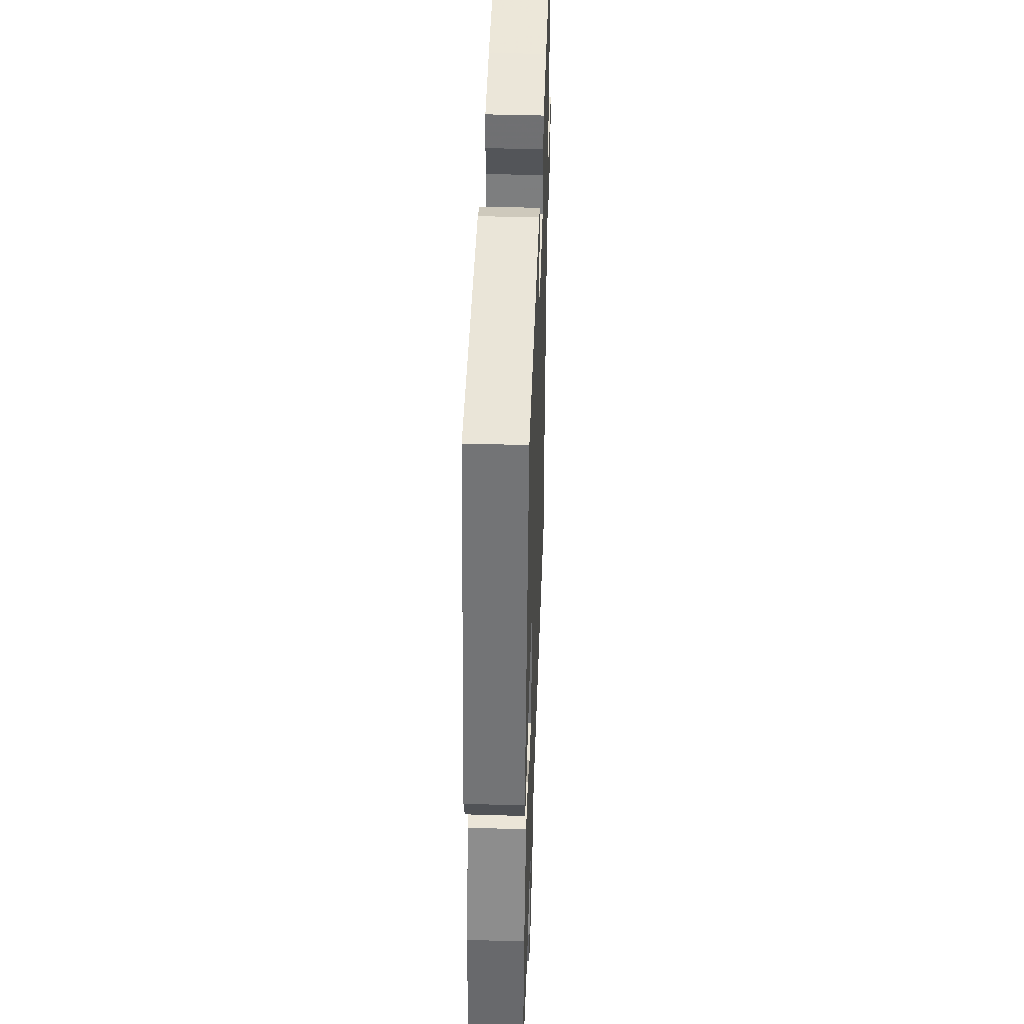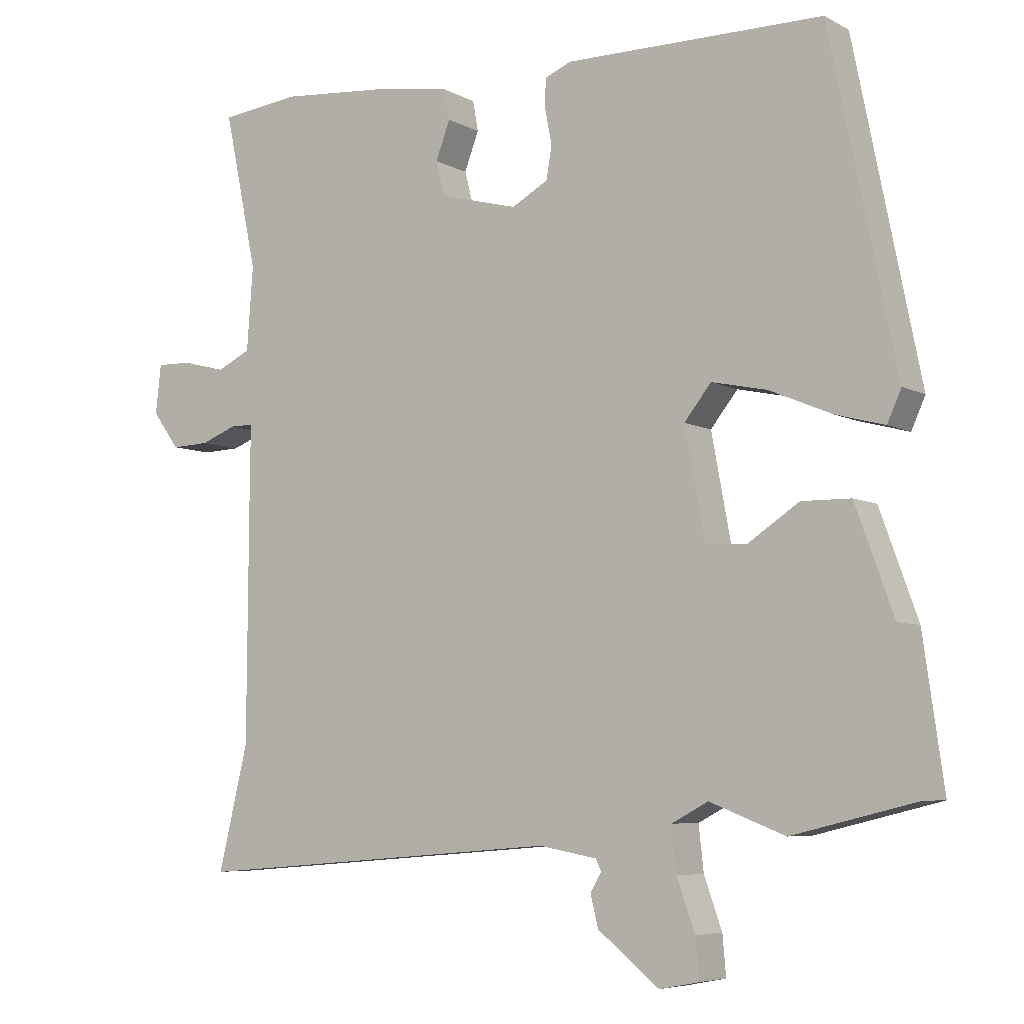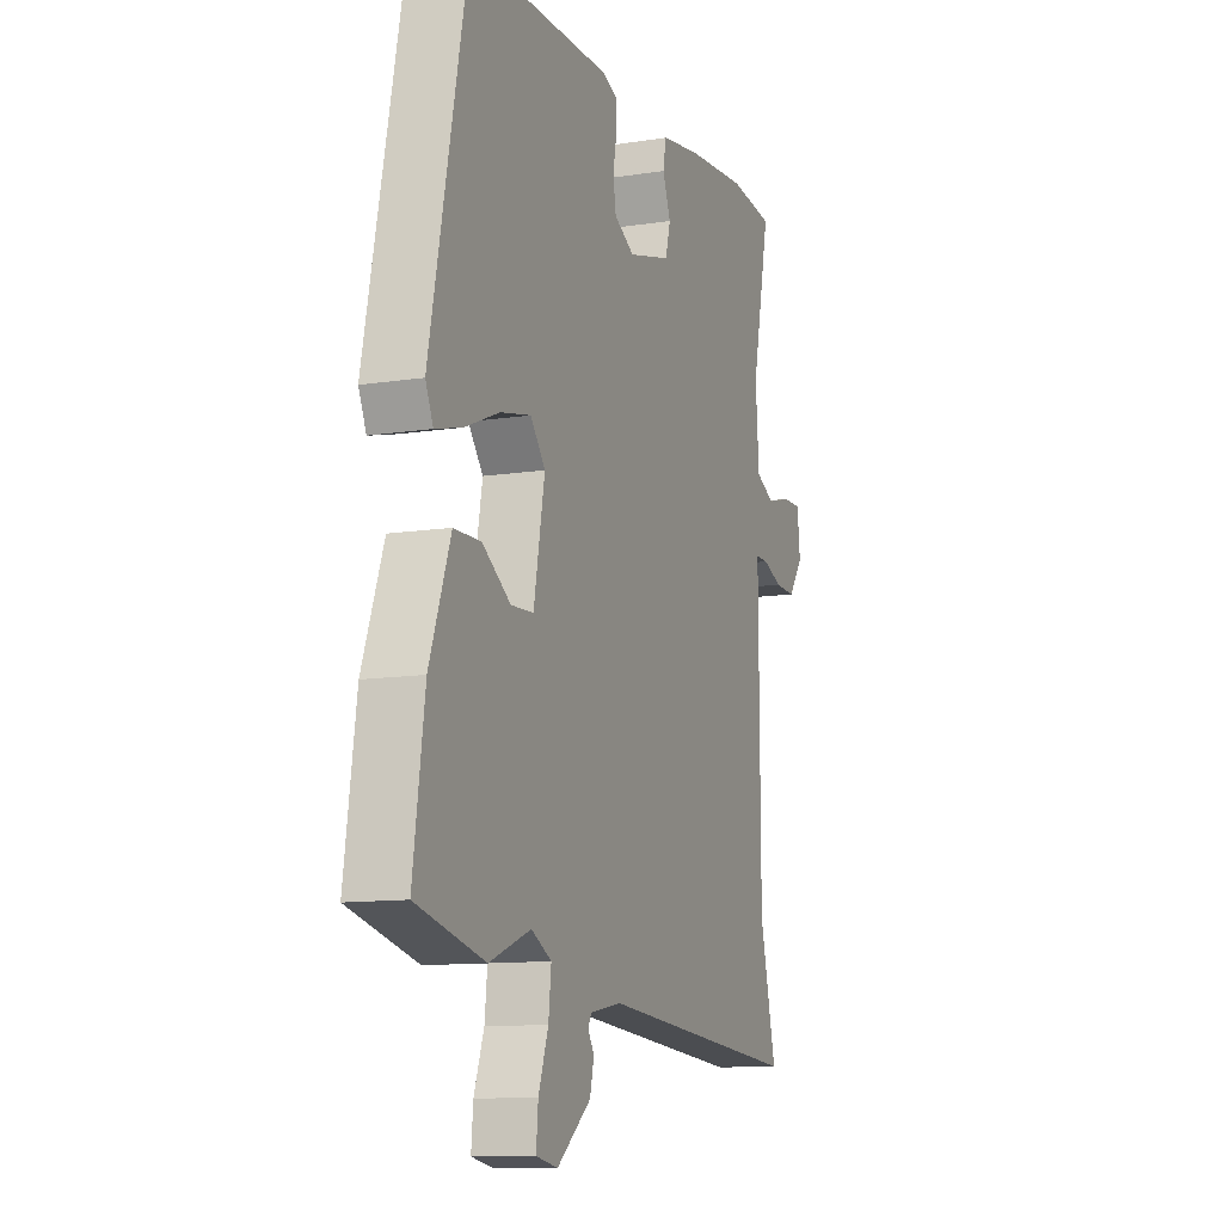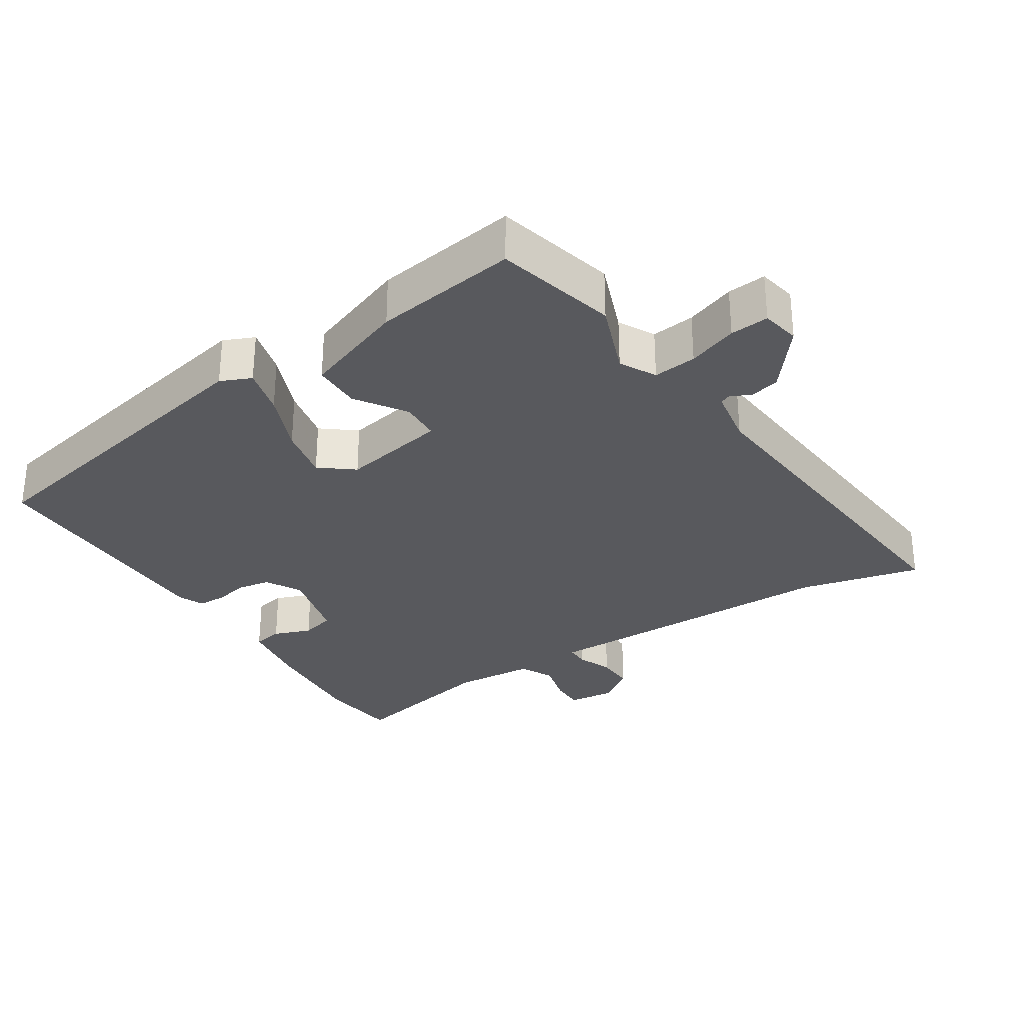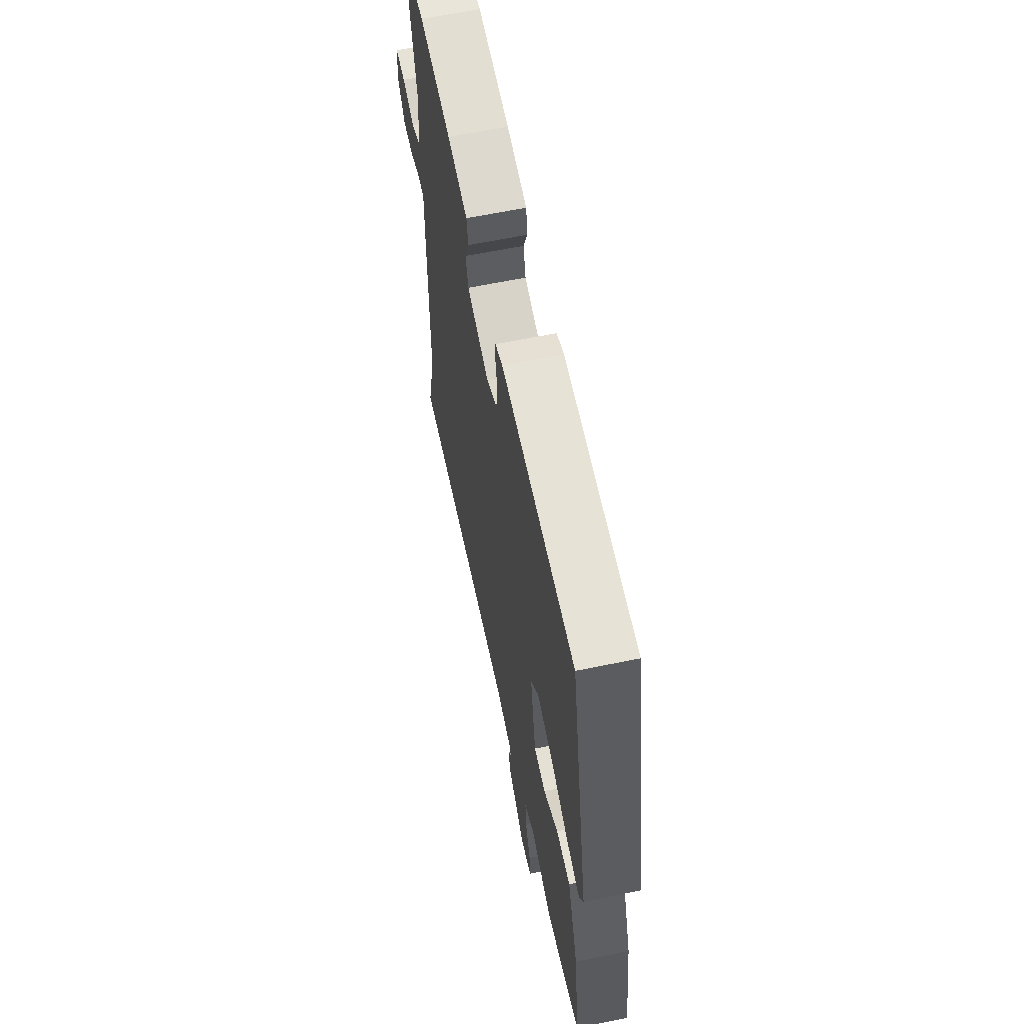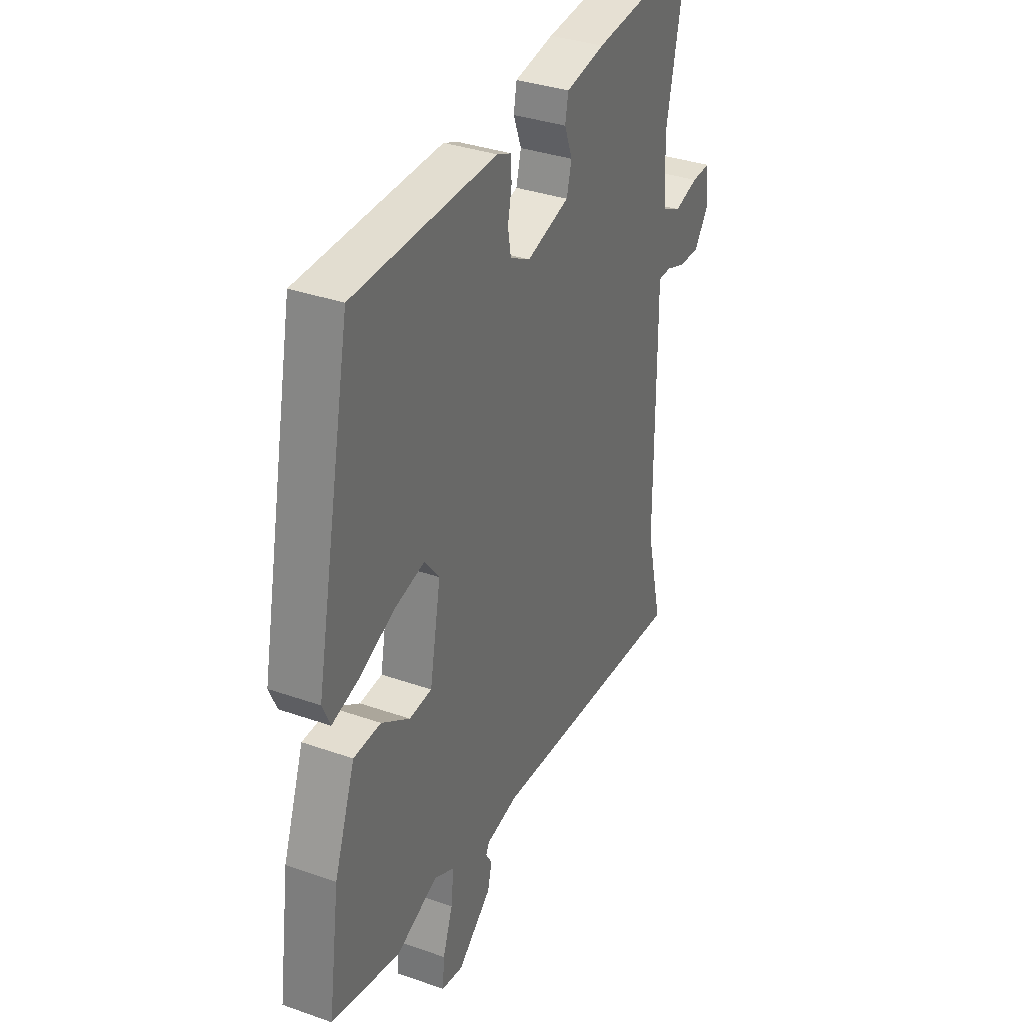
<metadata>
{"format":"obj","ext":"obj","renderer":"f3d","projection":"perspective","resolution":1024,"background":"white","views":[{"elev":45.1,"azim":92.0,"up":"+Z"},{"elev":-6.2,"azim":33.4,"up":"+Z"},{"elev":-11.3,"azim":110.9,"up":"+Z"},{"elev":-30.1,"azim":123.0,"up":"+Y"},{"elev":63.0,"azim":78.2,"up":"+Z"},{"elev":35.0,"azim":115.1,"up":"+Z"}]}
</metadata>
<code>
v -0.522 0.07 -0.592
v -0.479 0.07 -0.413
v -0.477 0.07 -0.019
v -0.476 0.07 0.041
v -0.51 0.07 0.041
v -0.562 0.07 0.021
v -0.617 0.07 0.019
v -0.656 0.07 0.072
v -0.648 0.07 0.143
v -0.598 0.07 0.142
v -0.535 0.07 0.125
v -0.485 0.07 0.149
v -0.476 0.07 0.27
v -0.524 0.07 0.497
v -0.407 0.07 0.51
v -0.244 0.07 0.496
v -0.141 0.07 0.479
v -0.133 0.07 0.435
v -0.154 0.07 0.38
v -0.141 0.07 0.33
v -0.028 0.07 0.3
v 0.025 0.07 0.329
v 0.033 0.07 0.376
v 0.023 0.07 0.428
v 0.024 0.07 0.469
v 0.062 0.07 0.485
v 0.436 0.07 0.483
v 0.532 0.07 0.007
v 0.512 0.07 -0.038
v 0.441 0.07 -0.019
v 0.351 0.07 0.019
v 0.271 0.07 0.036
v 0.232 0.07 -0.013
v 0.261 0.07 -0.169
v 0.32 0.07 -0.172
v 0.394 0.07 -0.123
v 0.465 0.07 -0.124
v 0.52 0.07 -0.276
v 0.55 0.07 -0.488
v 0.371 0.07 -0.532
v 0.262 0.07 -0.49
v 0.209 0.07 -0.518
v 0.216 0.07 -0.582
v 0.242 0.07 -0.655
v 0.247 0.07 -0.712
v 0.19 0.07 -0.723
v 0.101 0.07 -0.652
v 0.09 0.07 -0.607
v 0.106 0.07 -0.58
v 0.098 0.07 -0.563
v 0.014 0.07 -0.548
v -0.522 0 -0.592
v -0.479 0 -0.413
v -0.477 0 -0.019
v -0.476 0 0.041
v -0.51 0 0.041
v -0.562 0 0.021
v -0.617 0 0.019
v -0.656 0 0.072
v -0.648 0 0.143
v -0.598 0 0.142
v -0.535 0 0.125
v -0.485 0 0.149
v -0.476 0 0.27
v -0.524 0 0.497
v -0.407 0 0.51
v -0.244 0 0.496
v -0.141 0 0.479
v -0.133 0 0.435
v -0.154 0 0.38
v -0.141 0 0.33
v -0.028 0 0.3
v 0.025 0 0.329
v 0.033 0 0.376
v 0.023 0 0.428
v 0.024 0 0.469
v 0.062 0 0.485
v 0.436 0 0.483
v 0.532 0 0.007
v 0.512 0 -0.038
v 0.441 0 -0.019
v 0.351 0 0.019
v 0.271 0 0.036
v 0.232 0 -0.013
v 0.261 0 -0.169
v 0.32 0 -0.172
v 0.394 0 -0.123
v 0.465 0 -0.124
v 0.52 0 -0.276
v 0.55 0 -0.488
v 0.371 0 -0.532
v 0.262 0 -0.49
v 0.209 0 -0.518
v 0.216 0 -0.582
v 0.242 0 -0.655
v 0.247 0 -0.712
v 0.19 0 -0.723
v 0.101 0 -0.652
v 0.09 0 -0.607
v 0.106 0 -0.58
v 0.098 0 -0.563
v 0.014 0 -0.548
f 46 47 48 49
f 46 49 50
f 43 44 45 46
f 42 43 46 50
f 41 42 50 51
f 39 40 41
f 38 39 41
f 35 36 37 38
f 34 35 38 41
f 33 34 41 51
f 28 29 30 31
f 28 31 32
f 27 28 32
f 26 27 32 33
f 23 24 25 26
f 22 23 26 33
f 16 17 18 19
f 16 19 20
f 13 14 15 16
f 12 13 16 20
f 8 9 10 11
f 6 7 8 11
f 5 6 11 12
f 4 5 12 20
f 2 3 4 20
f 21 22 33 51
f 20 21 51
f 1 2 20 51
f 100 99 98 97
f 101 100 97
f 97 96 95 94
f 101 97 94 93
f 102 101 93 92
f 92 91 90
f 92 90 89
f 89 88 87 86
f 92 89 86 85
f 102 92 85 84
f 82 81 80 79
f 83 82 79
f 83 79 78
f 84 83 78 77
f 77 76 75 74
f 84 77 74 73
f 70 69 68 67
f 71 70 67
f 67 66 65 64
f 71 67 64 63
f 62 61 60 59
f 62 59 58 57
f 63 62 57 56
f 71 63 56 55
f 71 55 54 53
f 102 84 73 72
f 102 72 71
f 102 71 53 52
f 1 52 53 2
f 2 53 54 3
f 3 54 55 4
f 4 55 56 5
f 5 56 57 6
f 6 57 58 7
f 7 58 59 8
f 8 59 60 9
f 9 60 61 10
f 10 61 62 11
f 11 62 63 12
f 12 63 64 13
f 13 64 65 14
f 14 65 66 15
f 15 66 67 16
f 16 67 68 17
f 17 68 69 18
f 18 69 70 19
f 19 70 71 20
f 20 71 72 21
f 21 72 73 22
f 22 73 74 23
f 23 74 75 24
f 24 75 76 25
f 25 76 77 26
f 26 77 78 27
f 27 78 79 28
f 28 79 80 29
f 29 80 81 30
f 30 81 82 31
f 31 82 83 32
f 32 83 84 33
f 33 84 85 34
f 34 85 86 35
f 35 86 87 36
f 36 87 88 37
f 37 88 89 38
f 38 89 90 39
f 39 90 91 40
f 40 91 92 41
f 41 92 93 42
f 42 93 94 43
f 43 94 95 44
f 44 95 96 45
f 45 96 97 46
f 46 97 98 47
f 47 98 99 48
f 48 99 100 49
f 49 100 101 50
f 50 101 102 51
f 51 102 52 1

</code>
